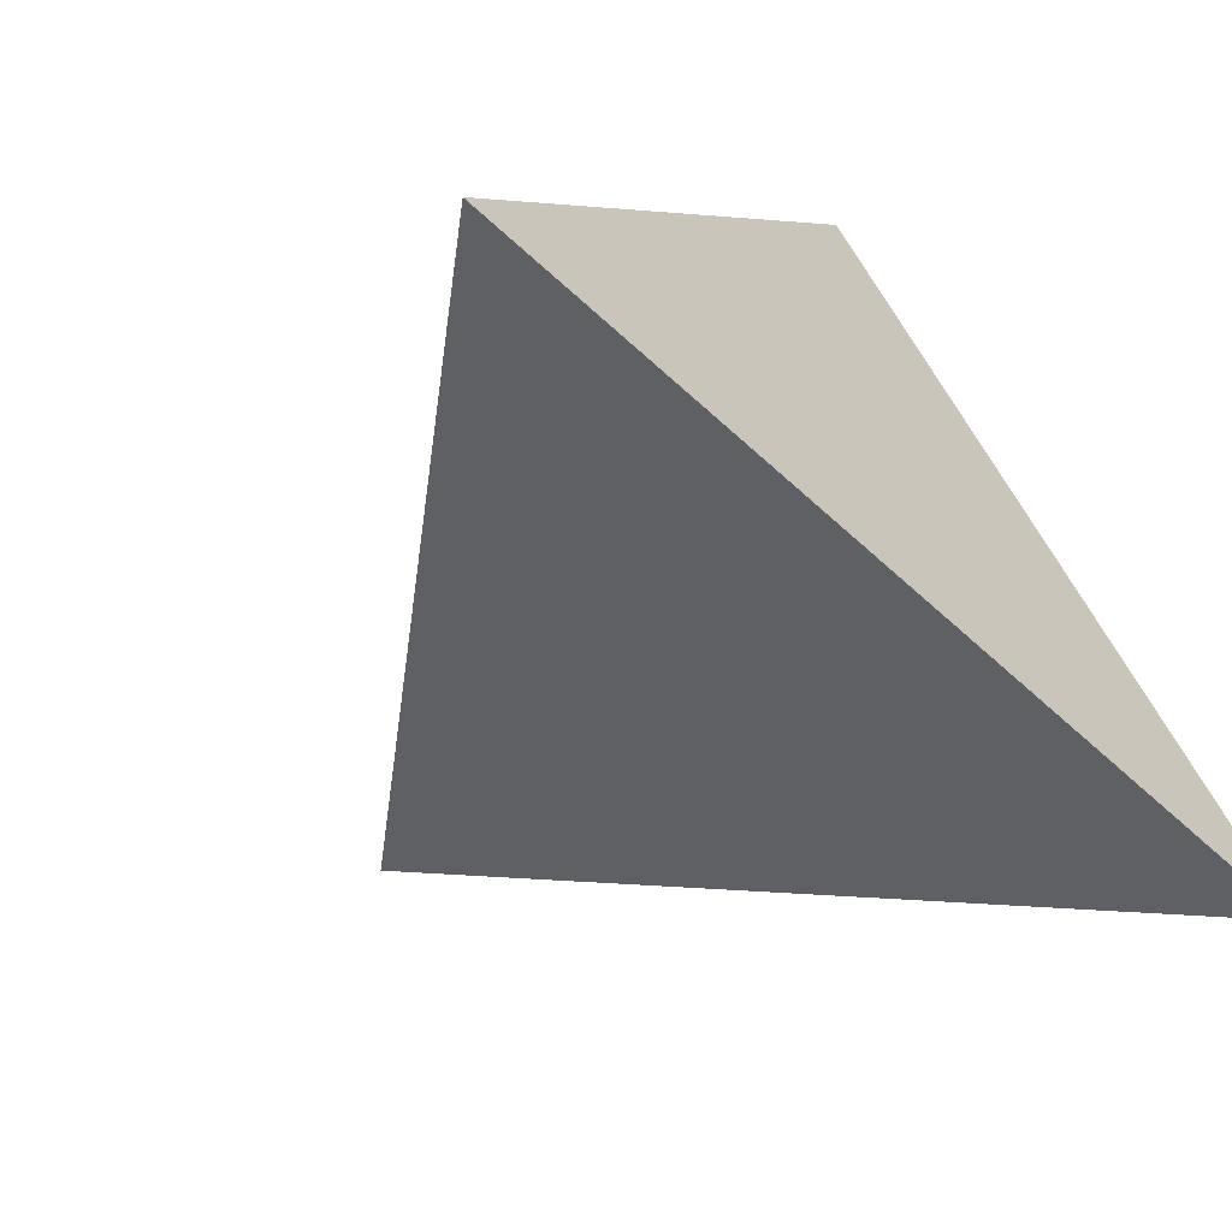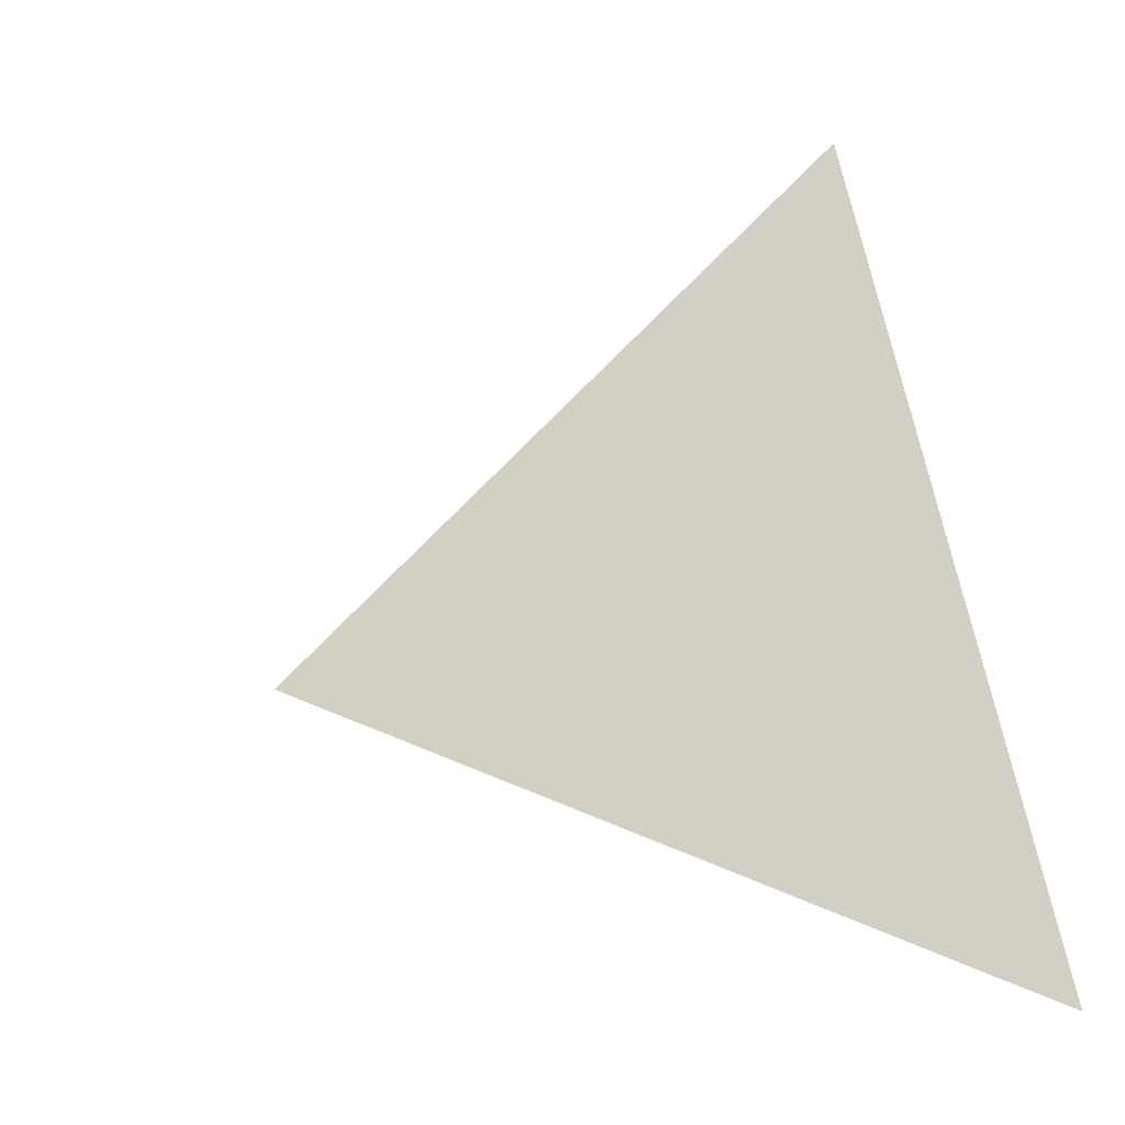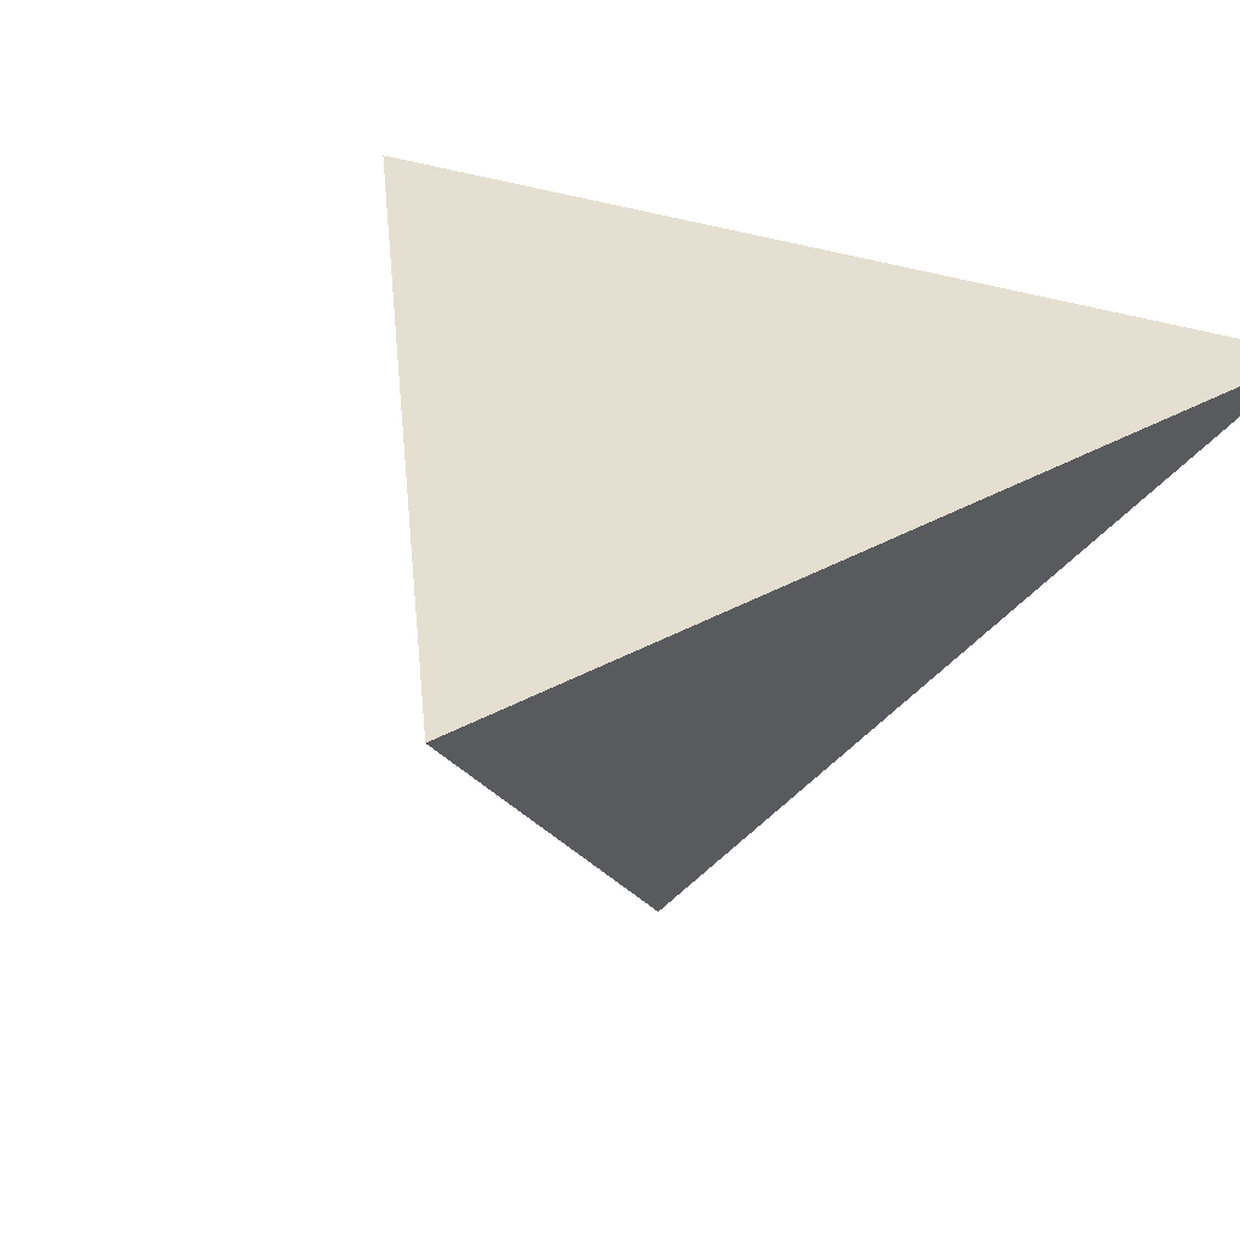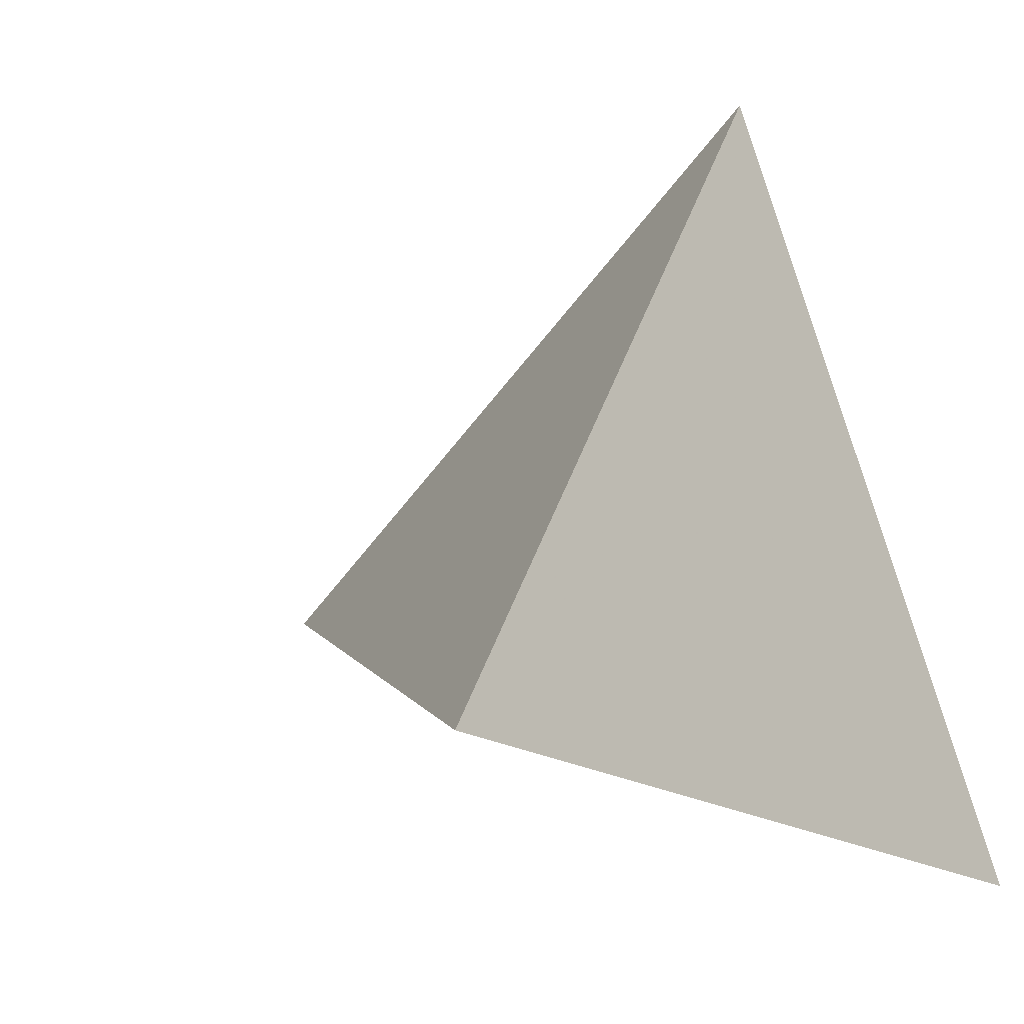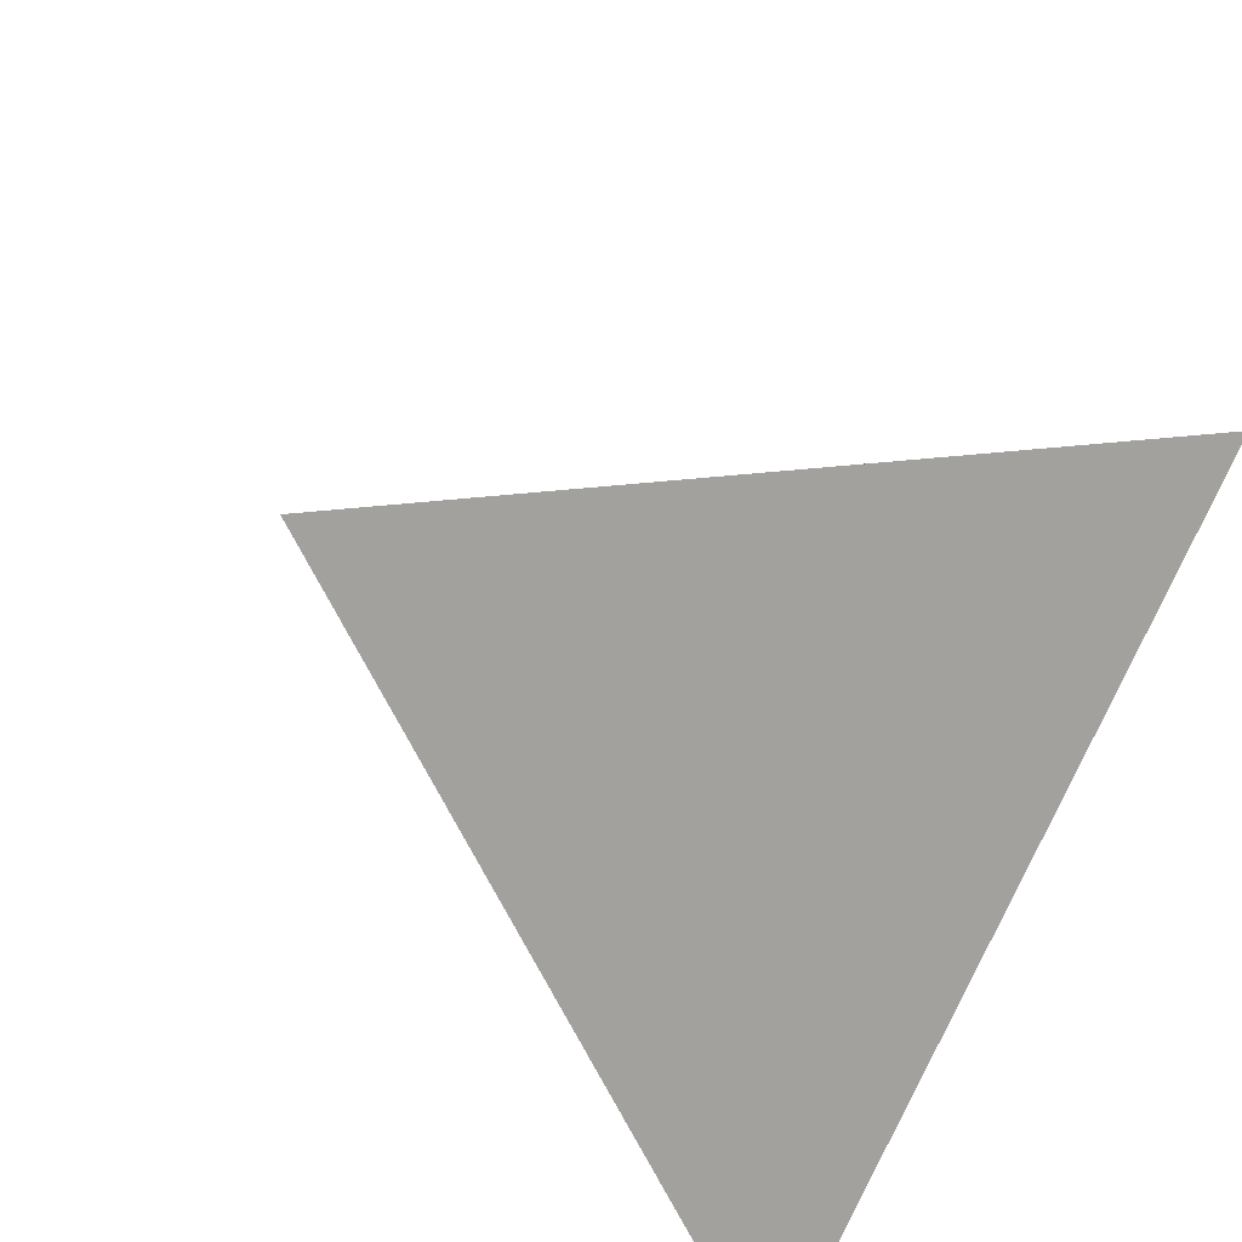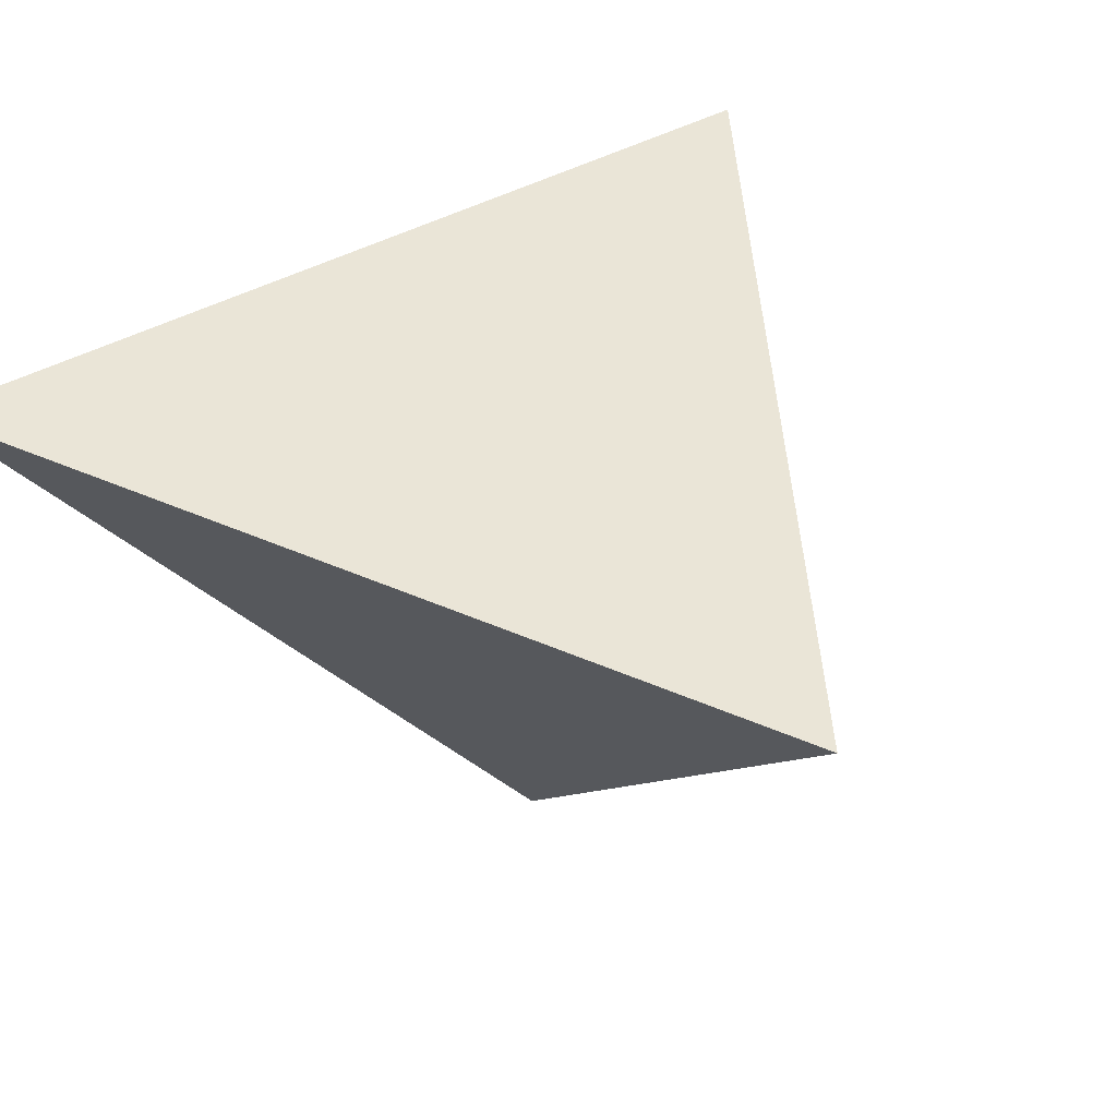
<metadata>
{"format":"obj","ext":"obj","renderer":"f3d","projection":"perspective","resolution":1024,"background":"white","views":[{"elev":-62.0,"azim":136.9,"up":"+Z"},{"elev":20.9,"azim":58.4,"up":"+Z"},{"elev":36.6,"azim":144.2,"up":"+Y"},{"elev":-19.7,"azim":130.5,"up":"+Z"},{"elev":-70.0,"azim":67.6,"up":"+Z"},{"elev":44.3,"azim":-152.8,"up":"+Y"}]}
</metadata>
<code>
o Sphere
v 0.08821 0.05727 -0.06555
v -0.09961 0.05727 -0.06555
v -0.005696 -0.07723 0.002225
v -0.005696 0.05727 0.09711
f 4 3 1
f 1 3 2
f 2 3 4
f 1 2 4

</code>
